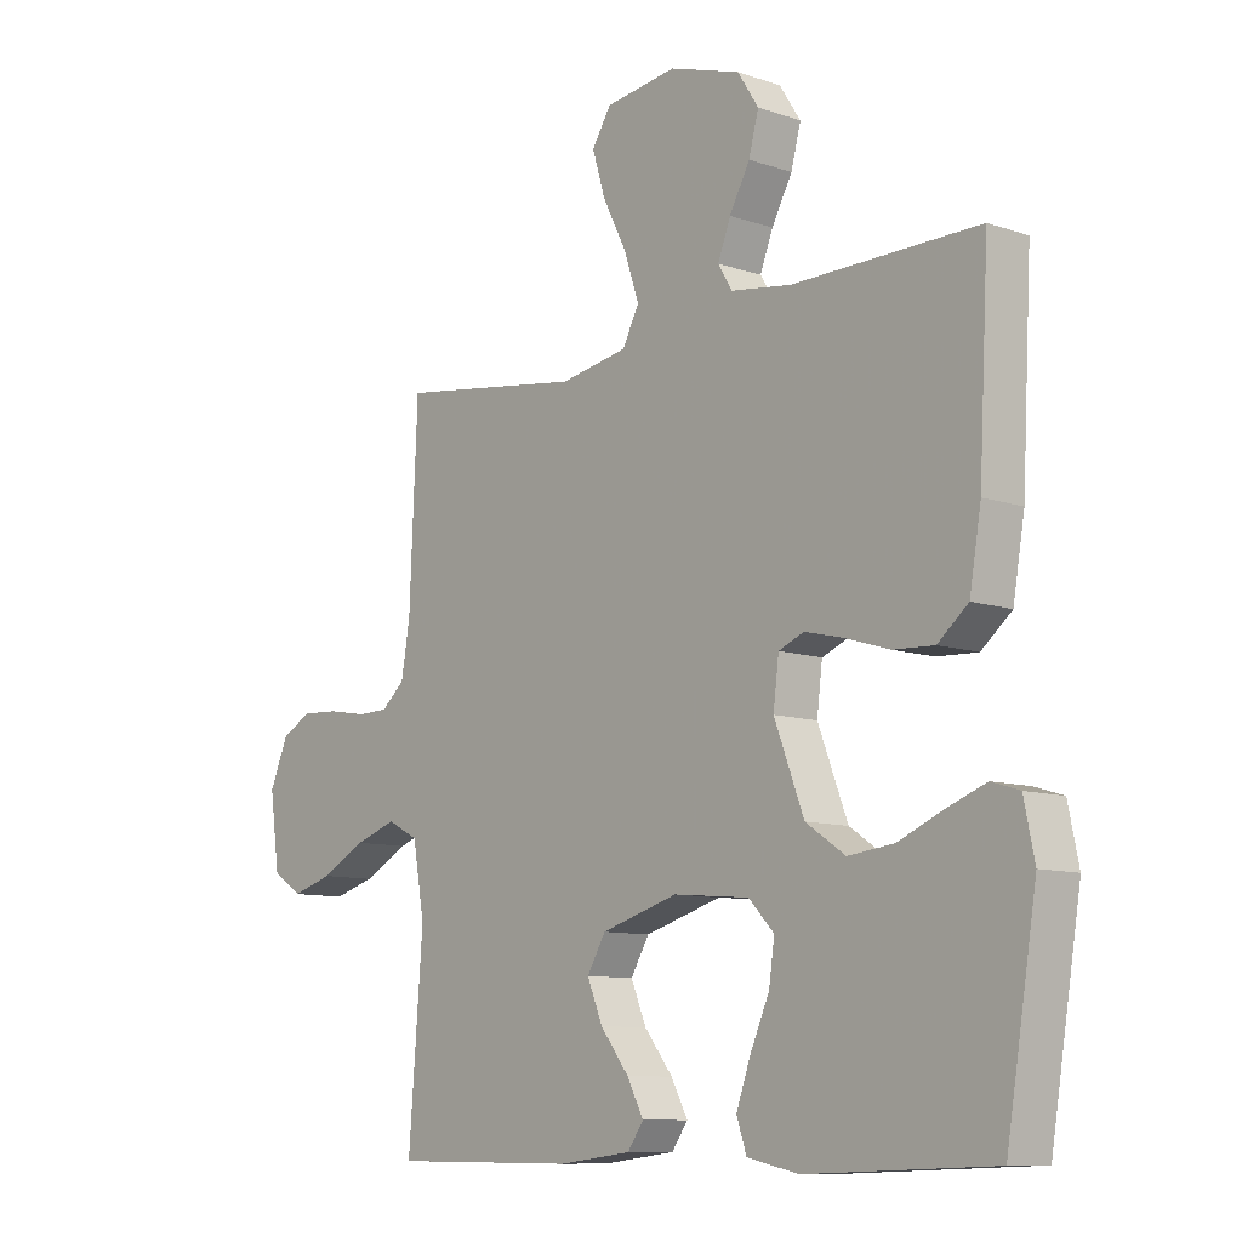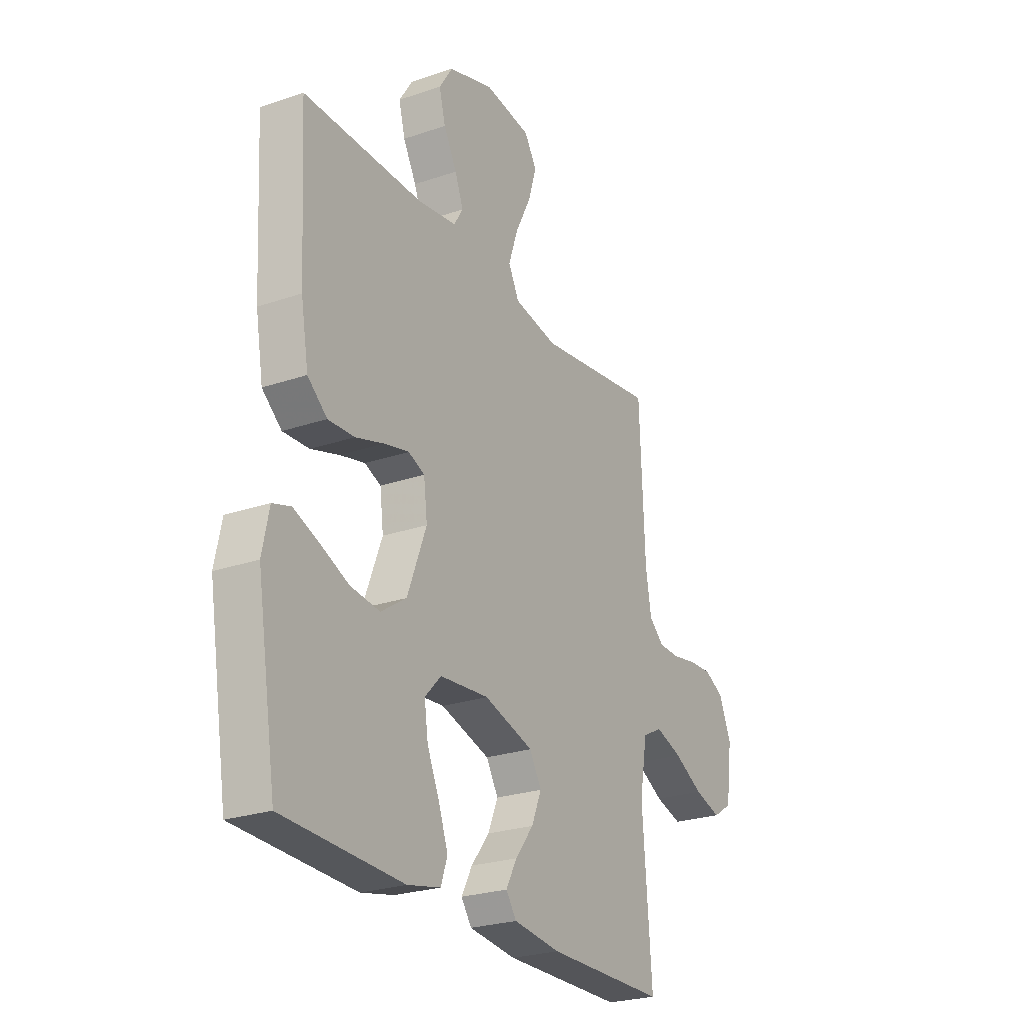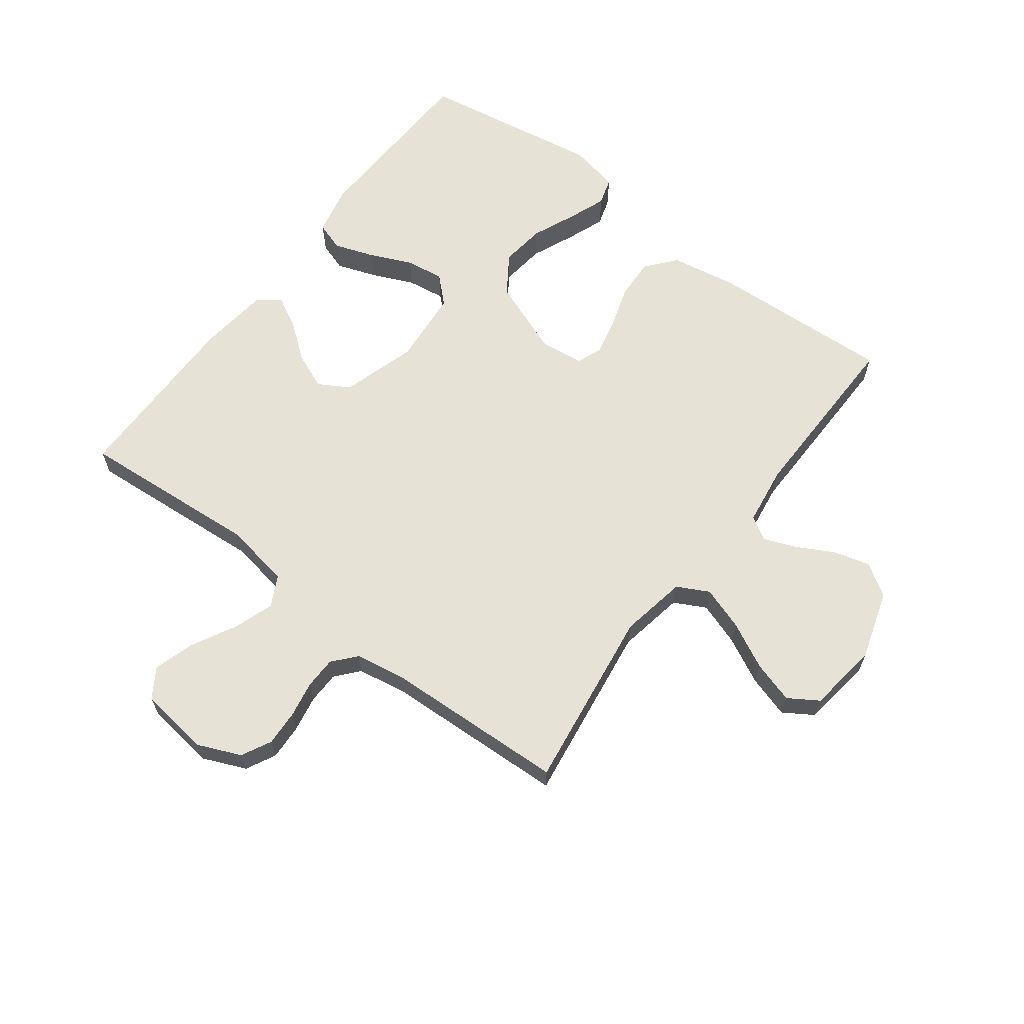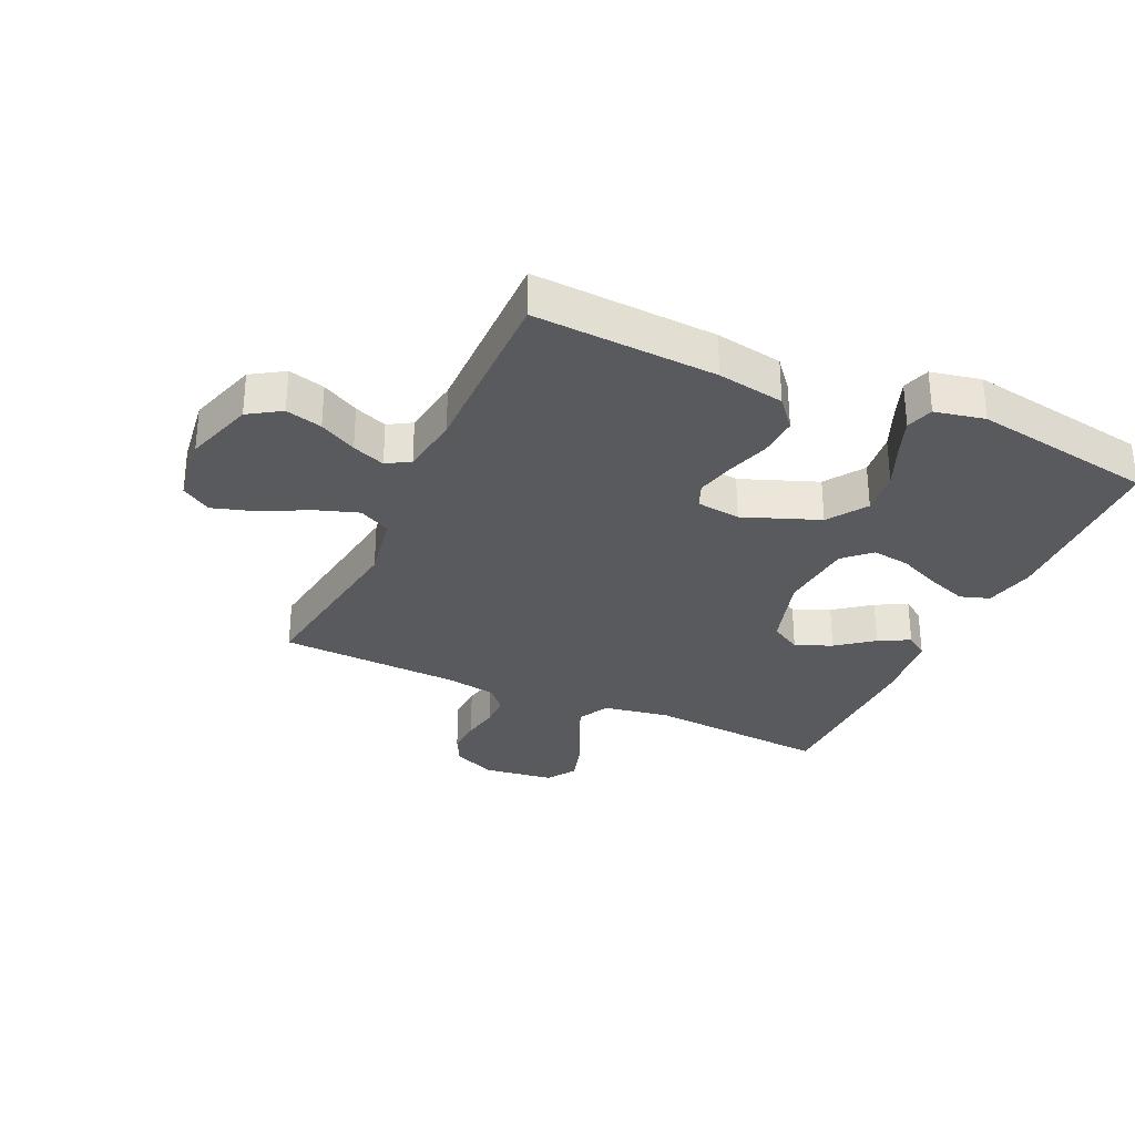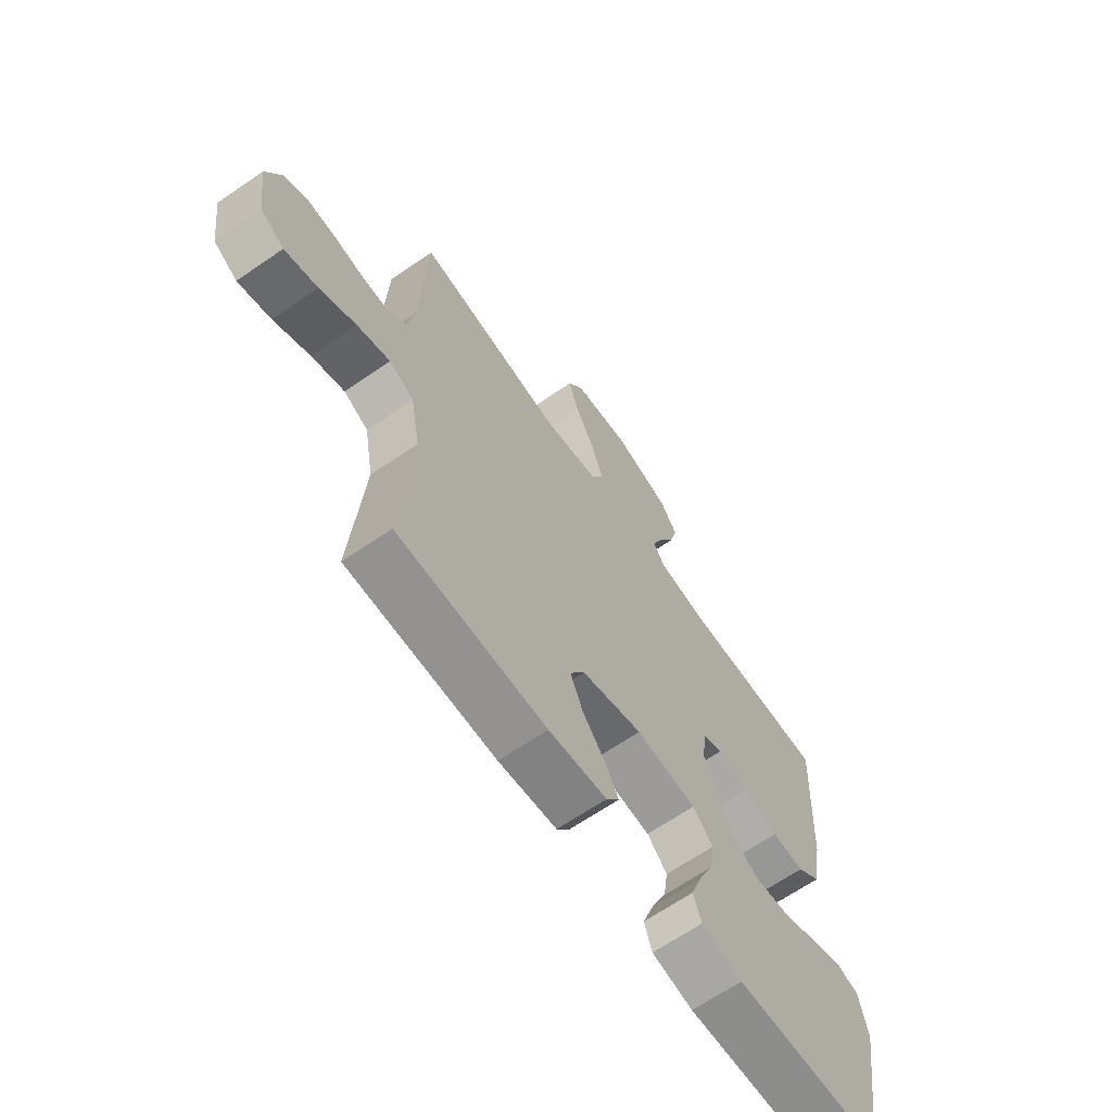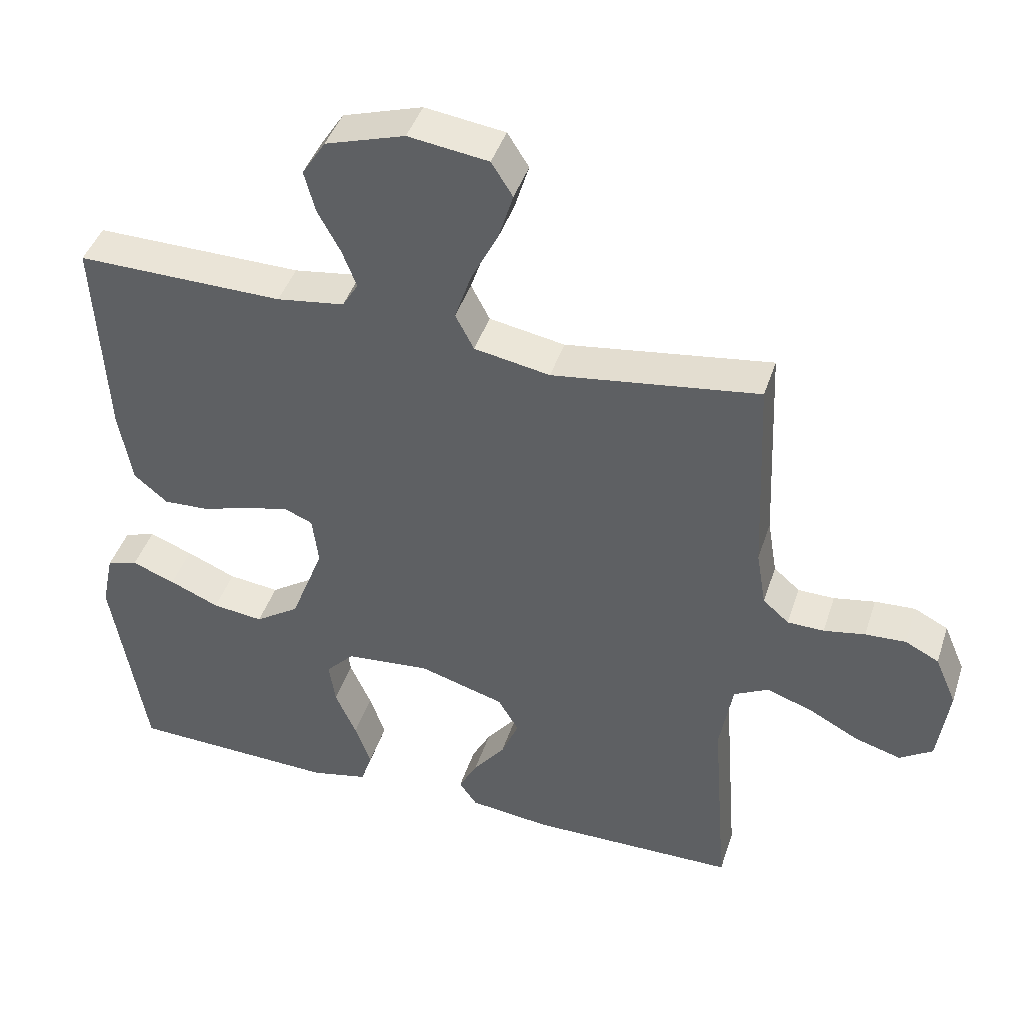
<metadata>
{"format":"obj","ext":"obj","renderer":"f3d","projection":"perspective","resolution":1024,"background":"white","views":[{"elev":-9.8,"azim":48.5,"up":"+Z"},{"elev":-25.1,"azim":119.1,"up":"+Z"},{"elev":64.0,"azim":-52.9,"up":"+Y"},{"elev":-30.8,"azim":65.4,"up":"+Y"},{"elev":-66.1,"azim":-55.4,"up":"+Z"},{"elev":42.9,"azim":-162.4,"up":"+Z"}]}
</metadata>
<code>
v 0.5 0.07 0.5
v 0.484 0.07 0.2
v 0.465 0.07 0.09
v 0.416 0.07 0.049
v 0.35 0.07 0.052
v 0.279 0.07 0.074
v 0.216 0.07 0.089
v 0.175 0.07 0.072
v 0.166 0.07 0
v 0.214 0.07 -0.125
v 0.278 0.07 -0.168
v 0.352 0.07 -0.159
v 0.424 0.07 -0.128
v 0.487 0.07 -0.104
v 0.532 0.07 -0.118
v 0.549 0.07 -0.2
v 0.5 0.07 -0.5
v 0.2 0.07 -0.511
v 0.117 0.07 -0.493
v 0.101 0.07 -0.445
v 0.124 0.07 -0.38
v 0.155 0.07 -0.31
v 0.164 0.07 -0.247
v 0.123 0.07 -0.204
v 0 0.07 -0.193
v -0.124 0.07 -0.23
v -0.154 0.07 -0.281
v -0.129 0.07 -0.341
v -0.083 0.07 -0.4
v -0.056 0.07 -0.451
v -0.082 0.07 -0.488
v -0.2 0.07 -0.502
v -0.5 0.07 -0.5
v -0.477 0.07 -0.2
v -0.496 0.07 -0.091
v -0.546 0.07 -0.065
v -0.613 0.07 -0.088
v -0.686 0.07 -0.127
v -0.753 0.07 -0.147
v -0.801 0.07 -0.116
v -0.817 0.07 0
v -0.786 0.07 0.072
v -0.737 0.07 0.097
v -0.678 0.07 0.094
v -0.618 0.07 0.083
v -0.565 0.07 0.084
v -0.527 0.07 0.117
v -0.513 0.07 0.2
v -0.5 0.07 0.5
v -0.2 0.07 0.458
v -0.09 0.07 0.478
v -0.063 0.07 0.53
v -0.087 0.07 0.601
v -0.126 0.07 0.678
v -0.147 0.07 0.747
v -0.116 0.07 0.796
v 0 0.07 0.812
v 0.115 0.07 0.776
v 0.149 0.07 0.723
v 0.133 0.07 0.663
v 0.1 0.07 0.602
v 0.079 0.07 0.548
v 0.102 0.07 0.51
v 0.2 0.07 0.496
v 0.5 0 0.5
v 0.484 0 0.2
v 0.465 0 0.09
v 0.416 0 0.049
v 0.35 0 0.052
v 0.279 0 0.074
v 0.216 0 0.089
v 0.175 0 0.072
v 0.166 0 0
v 0.214 0 -0.125
v 0.278 0 -0.168
v 0.352 0 -0.159
v 0.424 0 -0.128
v 0.487 0 -0.104
v 0.532 0 -0.118
v 0.549 0 -0.2
v 0.5 0 -0.5
v 0.2 0 -0.511
v 0.117 0 -0.493
v 0.101 0 -0.445
v 0.124 0 -0.38
v 0.155 0 -0.31
v 0.164 0 -0.247
v 0.123 0 -0.204
v 0 0 -0.193
v -0.124 0 -0.23
v -0.154 0 -0.281
v -0.129 0 -0.341
v -0.083 0 -0.4
v -0.056 0 -0.451
v -0.082 0 -0.488
v -0.2 0 -0.502
v -0.5 0 -0.5
v -0.477 0 -0.2
v -0.496 0 -0.091
v -0.546 0 -0.065
v -0.613 0 -0.088
v -0.686 0 -0.127
v -0.753 0 -0.147
v -0.801 0 -0.116
v -0.817 0 0
v -0.786 0 0.072
v -0.737 0 0.097
v -0.678 0 0.094
v -0.618 0 0.083
v -0.565 0 0.084
v -0.527 0 0.117
v -0.513 0 0.2
v -0.5 0 0.5
v -0.2 0 0.458
v -0.09 0 0.478
v -0.063 0 0.53
v -0.087 0 0.601
v -0.126 0 0.678
v -0.147 0 0.747
v -0.116 0 0.796
v 0 0 0.812
v 0.115 0 0.776
v 0.149 0 0.723
v 0.133 0 0.663
v 0.1 0 0.602
v 0.079 0 0.548
v 0.102 0 0.51
v 0.2 0 0.496
f 58 59 60 61
f 58 61 62
f 57 58 62
f 56 57 62
f 53 54 55 56
f 52 53 56 62
f 51 52 62 63
f 48 49 50
f 47 48 50 51
f 46 47 51 63
f 42 43 44 45
f 42 45 46
f 41 42 46
f 40 41 46
f 37 38 39 40
f 36 37 40 46
f 35 36 46 63
f 31 32 33 34
f 28 29 30 31
f 27 28 31 34
f 26 27 34 35
f 19 20 21 22
f 17 18 19 22
f 17 22 23
f 16 17 23 24
f 12 13 14 15
f 12 15 16
f 11 12 16 24
f 3 4 5 6
f 3 6 7
f 64 1 2 3
f 64 3 7
f 63 64 7 8
f 25 26 35 63
f 25 63 8 9
f 10 11 24 25
f 9 10 25
f 125 124 123 122
f 126 125 122
f 126 122 121
f 126 121 120
f 120 119 118 117
f 126 120 117 116
f 127 126 116 115
f 114 113 112
f 115 114 112 111
f 127 115 111 110
f 109 108 107 106
f 110 109 106
f 110 106 105
f 110 105 104
f 104 103 102 101
f 110 104 101 100
f 127 110 100 99
f 98 97 96 95
f 95 94 93 92
f 98 95 92 91
f 99 98 91 90
f 86 85 84 83
f 86 83 82 81
f 87 86 81
f 88 87 81 80
f 79 78 77 76
f 80 79 76
f 88 80 76 75
f 70 69 68 67
f 71 70 67
f 67 66 65 128
f 71 67 128
f 72 71 128 127
f 127 99 90 89
f 73 72 127 89
f 89 88 75 74
f 89 74 73
f 1 65 66 2
f 2 66 67 3
f 3 67 68 4
f 4 68 69 5
f 5 69 70 6
f 6 70 71 7
f 7 71 72 8
f 8 72 73 9
f 9 73 74 10
f 10 74 75 11
f 11 75 76 12
f 12 76 77 13
f 13 77 78 14
f 14 78 79 15
f 15 79 80 16
f 16 80 81 17
f 17 81 82 18
f 18 82 83 19
f 19 83 84 20
f 20 84 85 21
f 21 85 86 22
f 22 86 87 23
f 23 87 88 24
f 24 88 89 25
f 25 89 90 26
f 26 90 91 27
f 27 91 92 28
f 28 92 93 29
f 29 93 94 30
f 30 94 95 31
f 31 95 96 32
f 32 96 97 33
f 33 97 98 34
f 34 98 99 35
f 35 99 100 36
f 36 100 101 37
f 37 101 102 38
f 38 102 103 39
f 39 103 104 40
f 40 104 105 41
f 41 105 106 42
f 42 106 107 43
f 43 107 108 44
f 44 108 109 45
f 45 109 110 46
f 46 110 111 47
f 47 111 112 48
f 48 112 113 49
f 49 113 114 50
f 50 114 115 51
f 51 115 116 52
f 52 116 117 53
f 53 117 118 54
f 54 118 119 55
f 55 119 120 56
f 56 120 121 57
f 57 121 122 58
f 58 122 123 59
f 59 123 124 60
f 60 124 125 61
f 61 125 126 62
f 62 126 127 63
f 63 127 128 64
f 64 128 65 1

</code>
